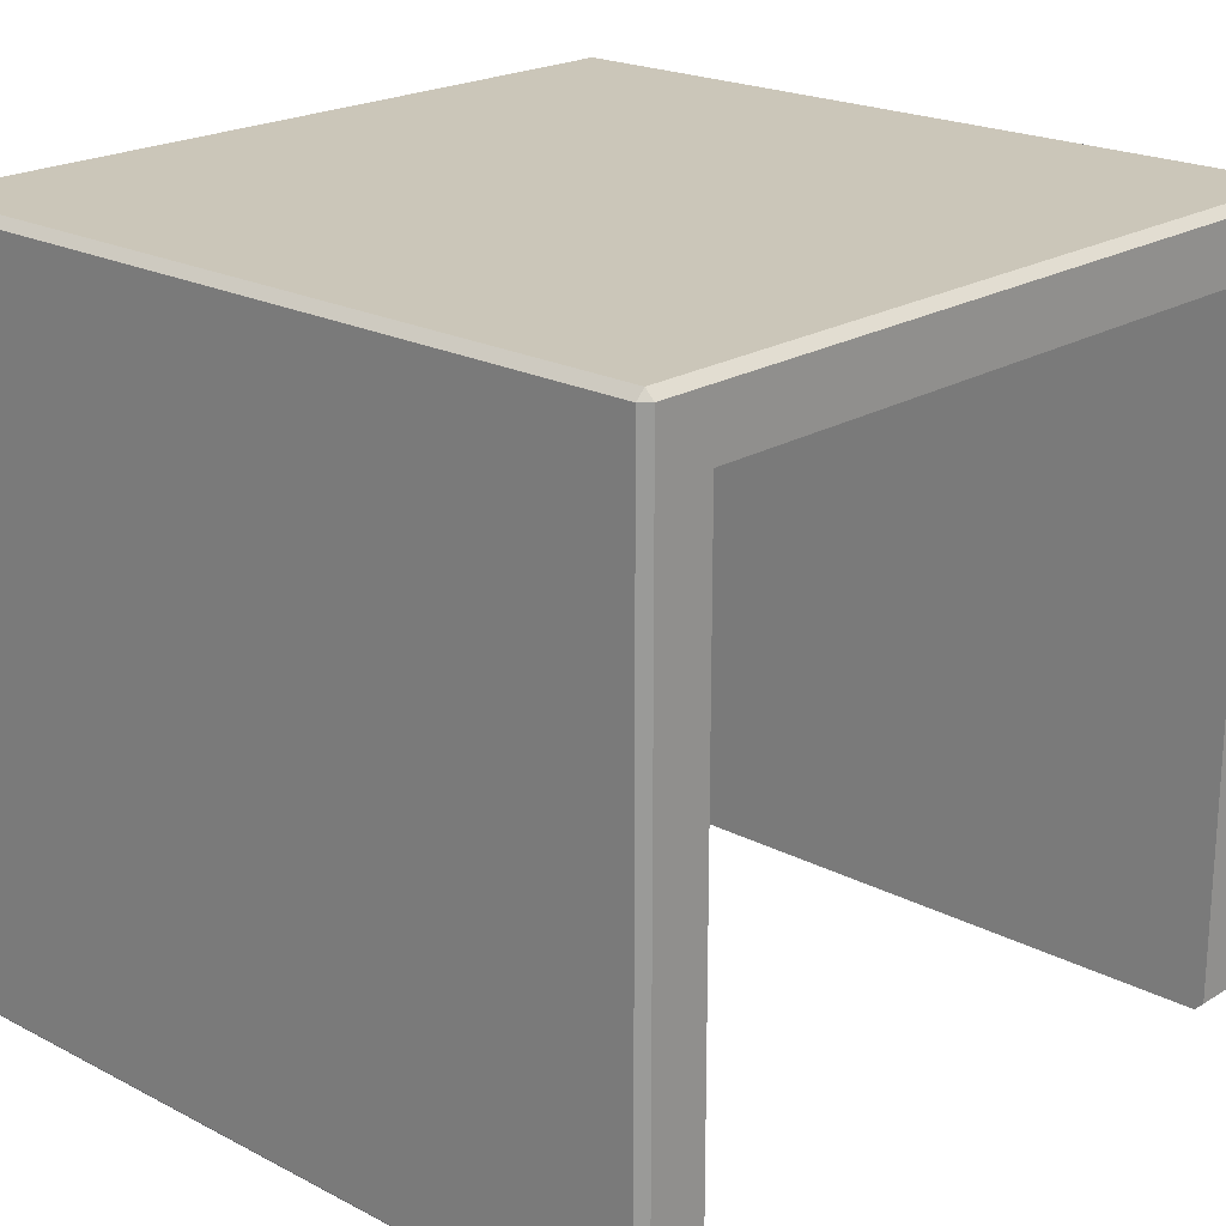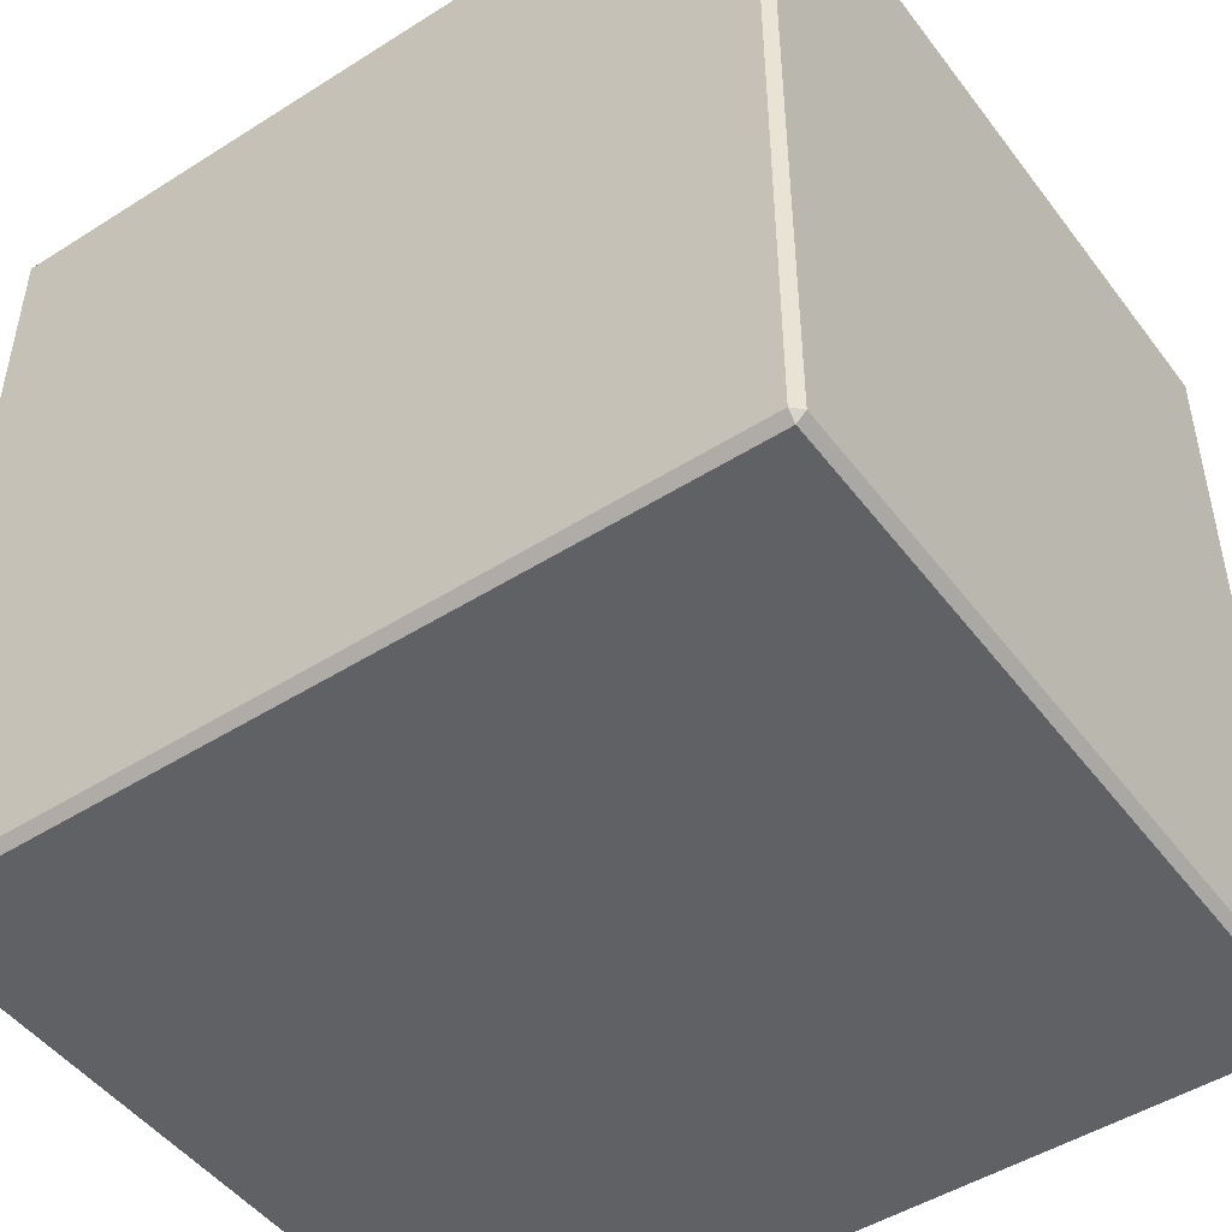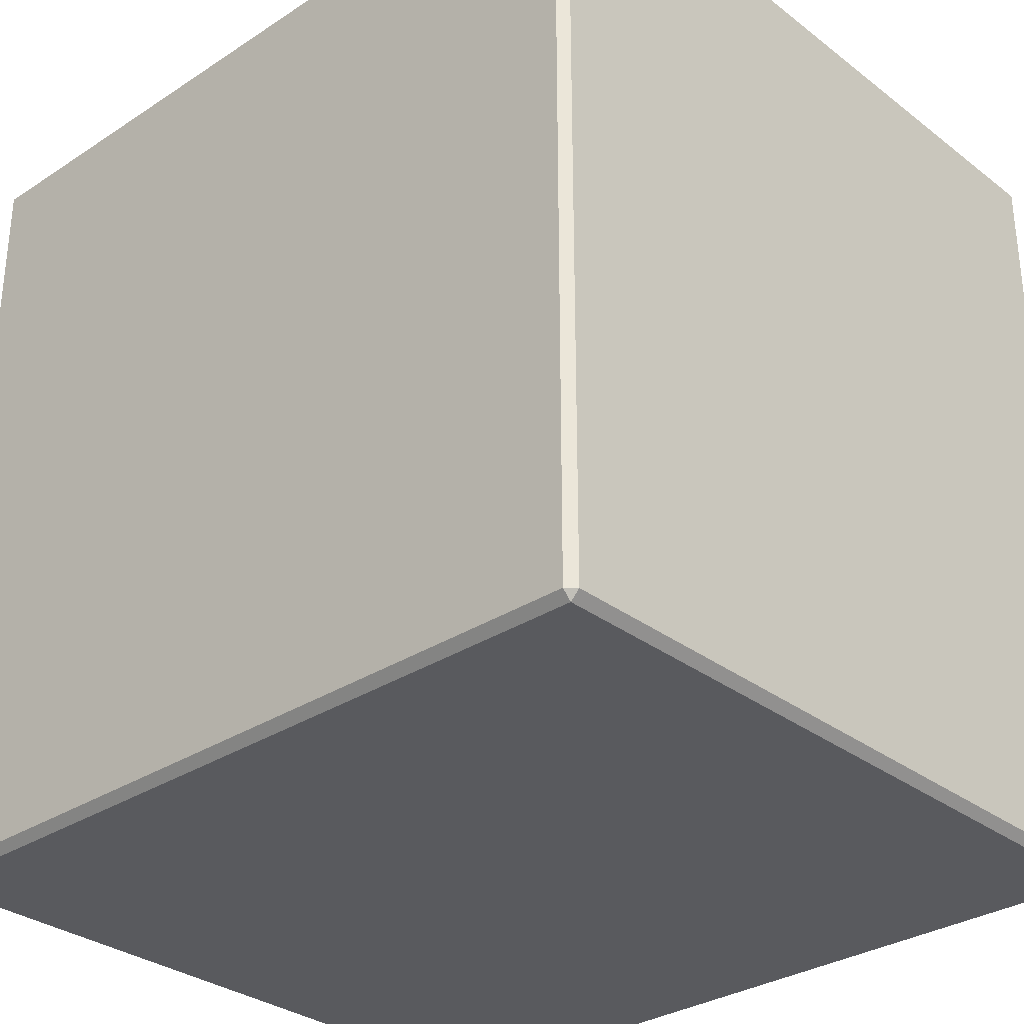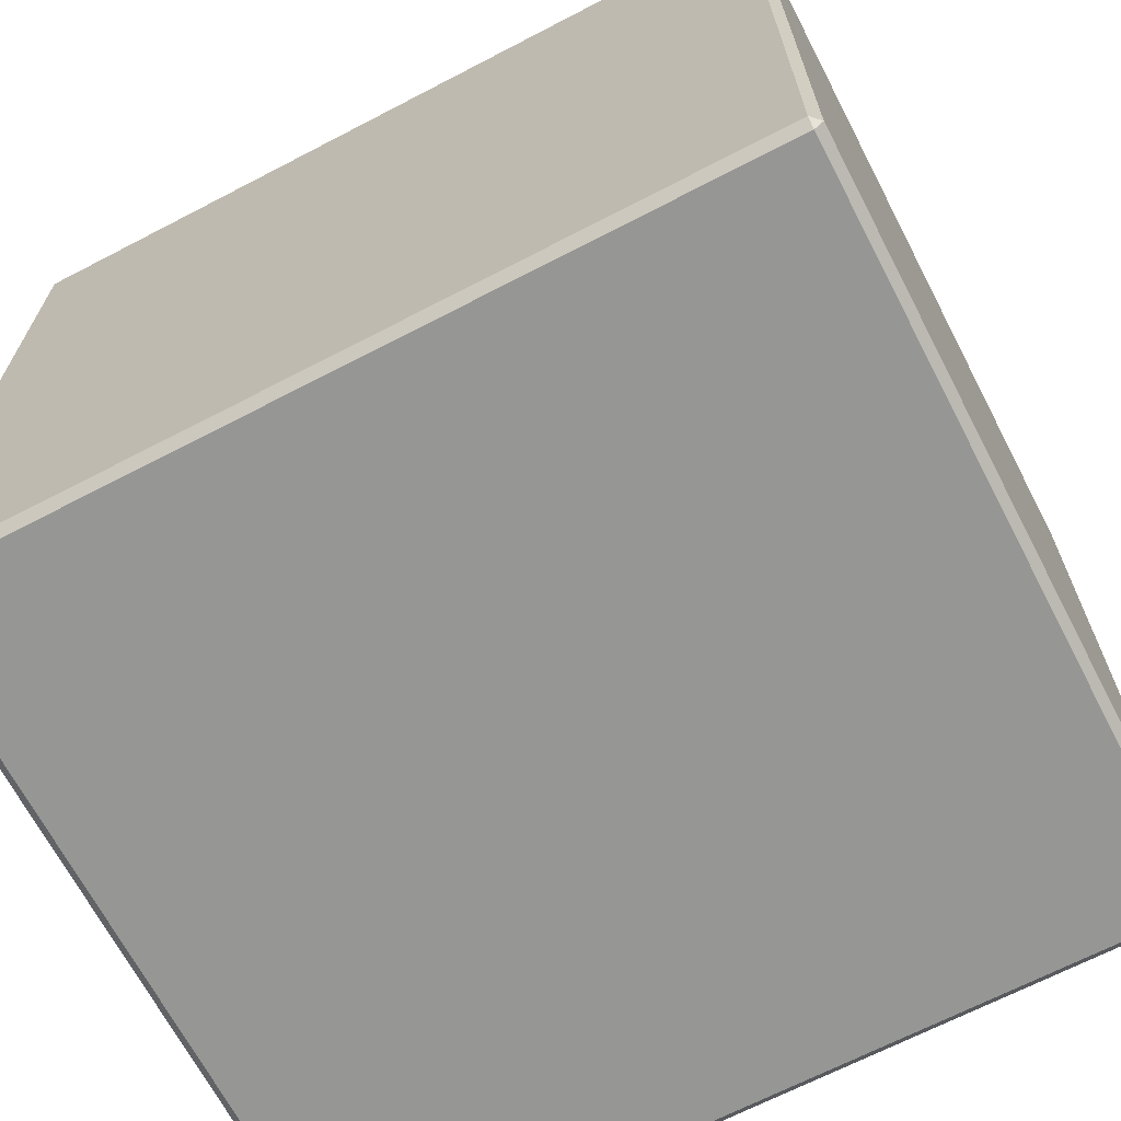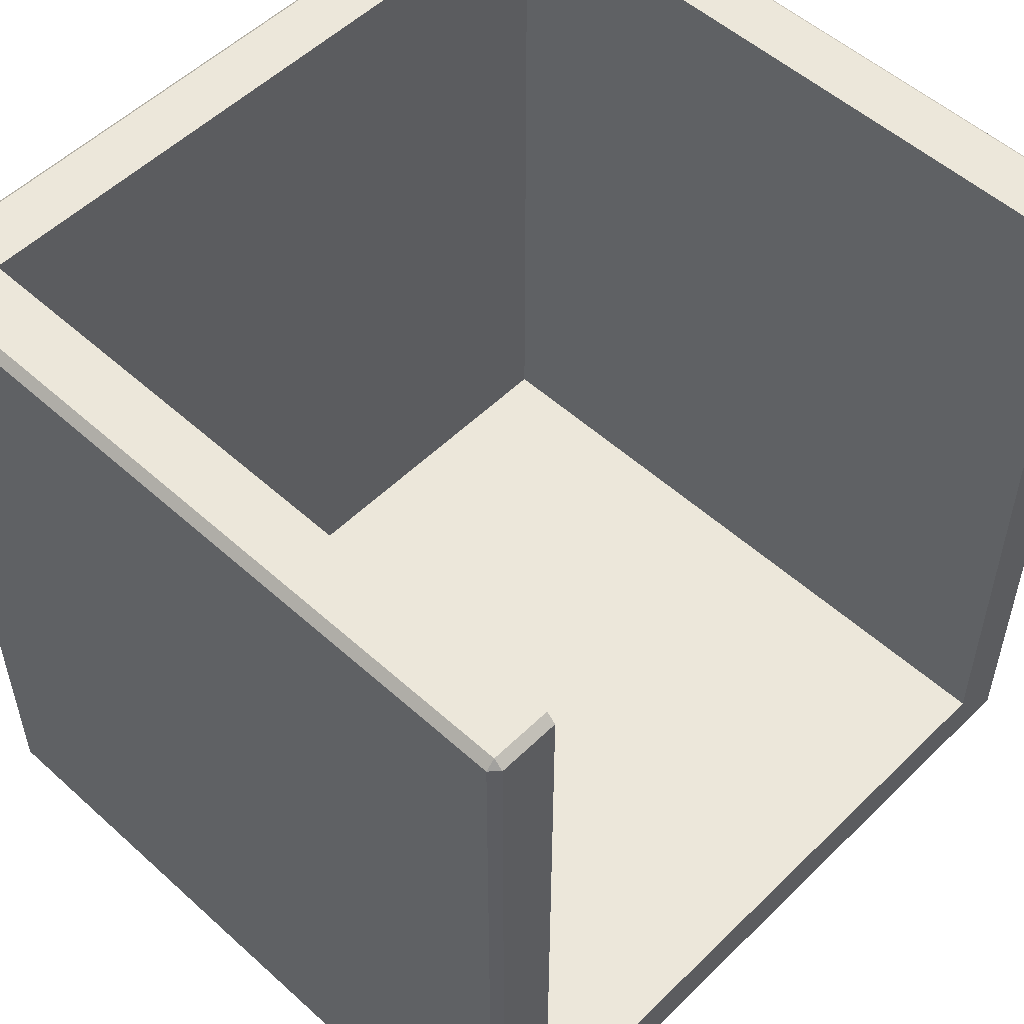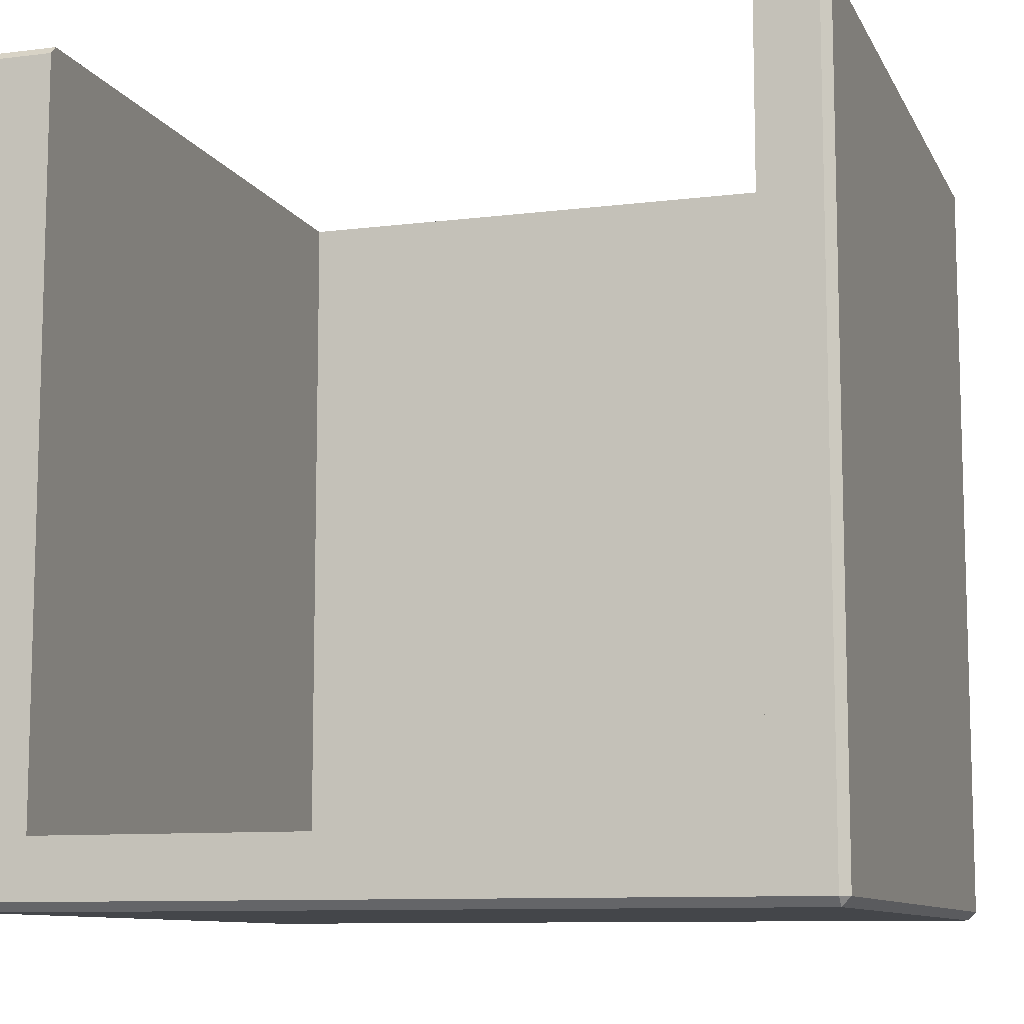
<metadata>
{"format":"obj","ext":"obj","renderer":"f3d","projection":"perspective","resolution":1024,"background":"white","views":[{"elev":21.0,"azim":-47.1,"up":"+Y"},{"elev":-48.2,"azim":-144.7,"up":"+Z"},{"elev":-31.3,"azim":-137.2,"up":"+Z"},{"elev":-67.7,"azim":-152.5,"up":"+Z"},{"elev":53.3,"azim":-46.1,"up":"+Z"},{"elev":-9.8,"azim":17.8,"up":"+Z"}]}
</metadata>
<code>
g default
v 21 10 53
v 21 10 41
v 11 10 53
v 11 10 41
v 10 10 42
v 22 10 42
v 21 11 42
v 21 10 42
v 11 11 42
v 11 10 42
v 11 0 42
v 21 0 42
v 10 10.87 52.87
v 10.13 10.87 53
v 10.13 11 52.87
v 11 10.87 53
v 11 11 52.87
v 10.13 11 41.13
v 10.13 10.87 41
v 10 10.87 41.13
v 11 10.87 41
v 11 11 41.13
v 10.13 10 53
v 10 10 52.87
v 22 10 52.87
v 21.87 10 53
v 21.87 10.87 53
v 22 10.87 52.87
v 21.87 11 52.87
v 10.13 11 42
v 10 10.87 42
v 22 10.87 42
v 21.87 11 42
v 10 10 41.13
v 10.13 10 41
v 22 10.87 41.13
v 21.87 10.87 41
v 21.87 11 41.13
v 21.87 10 41
v 22 10 41.13
v 21 10.87 53
v 21 11 52.87
v 21 10.87 41
v 21 11 41.13
v 10 0.13 41.13
v 10.13 0.13 41
v 10.13 0 41.13
v 11 0 41.13
v 11 0.13 41
v 10 0.13 42
v 10.13 0 42
v 21.87 0 52.87
v 22 0.13 52.87
v 21.87 0.13 53
v 22 0.13 42
v 21.87 0 42
v 21 0.13 53
v 21 0 52.87
v 10.13 0 52.87
v 10.13 0.13 53
v 10 0.13 52.87
v 11 0 52.87
v 11 0.13 53
v 21.87 0 41.13
v 21.87 0.13 41
v 22 0.13 41.13
v 21 0.13 41
v 21 0 41.13
g METAL_Embout_Poteau_2x2_LD
f 3 10 8 1
f 58 8 12
f 10 3 63 62
f 8 10 11 12
f 13 15 30 31
f 14 13 24 23
f 15 14 16 17
f 17 16 41 42
f 18 20 31 30
f 19 18 22 21
f 20 19 35 34
f 21 22 44 43
f 23 24 61 60
f 25 26 54 53
f 26 25 28 27
f 27 29 42 41
f 29 28 32 33
f 33 32 36 38
f 34 35 46 45
f 37 36 40 39
f 38 37 43 44
f 39 40 66 65
f 45 47 51 50
f 47 46 49 48
f 48 49 67 68
f 50 51 59 61
f 52 54 57 58
f 53 52 56 55
f 55 56 64 66
f 60 59 62 63
f 65 64 68 67
f 23 3 16 14
f 15 17 9 30
f 19 21 4 35
f 47 48 11 51
f 25 6 32 28
f 34 5 31 20
f 41 1 26 27
f 44 7 33 38
f 2 43 37 39
f 52 58 12 56
f 16 3 1 41
f 22 9 7 44
f 4 21 43 2
f 30 9 22 18
f 51 11 62 59
f 32 6 40 36
f 31 5 24 13
f 33 7 42 29
f 56 12 68 64
f 7 9 17 42
f 12 11 48 68
f 35 4 49 46
f 5 34 45 50
f 6 25 53 55
f 26 1 57 54
f 3 23 60 63
f 24 5 50 61
f 2 39 65 67
f 40 6 55 66
f 4 2 67 49
f 13 14 15
f 18 19 20
f 27 28 29
f 36 37 38
f 45 46 47
f 52 53 54
f 59 60 61
f 64 65 66
f 1 8 58 57
f 10 62 11

</code>
